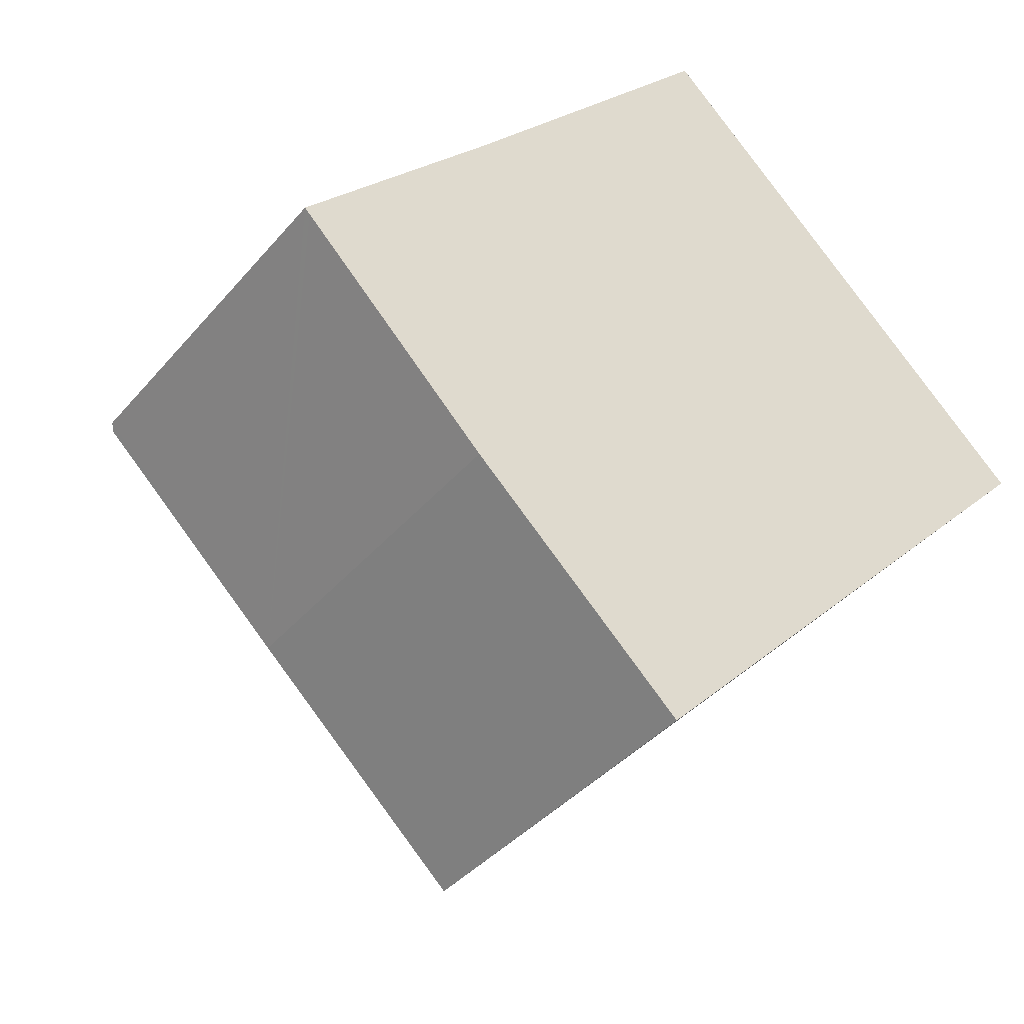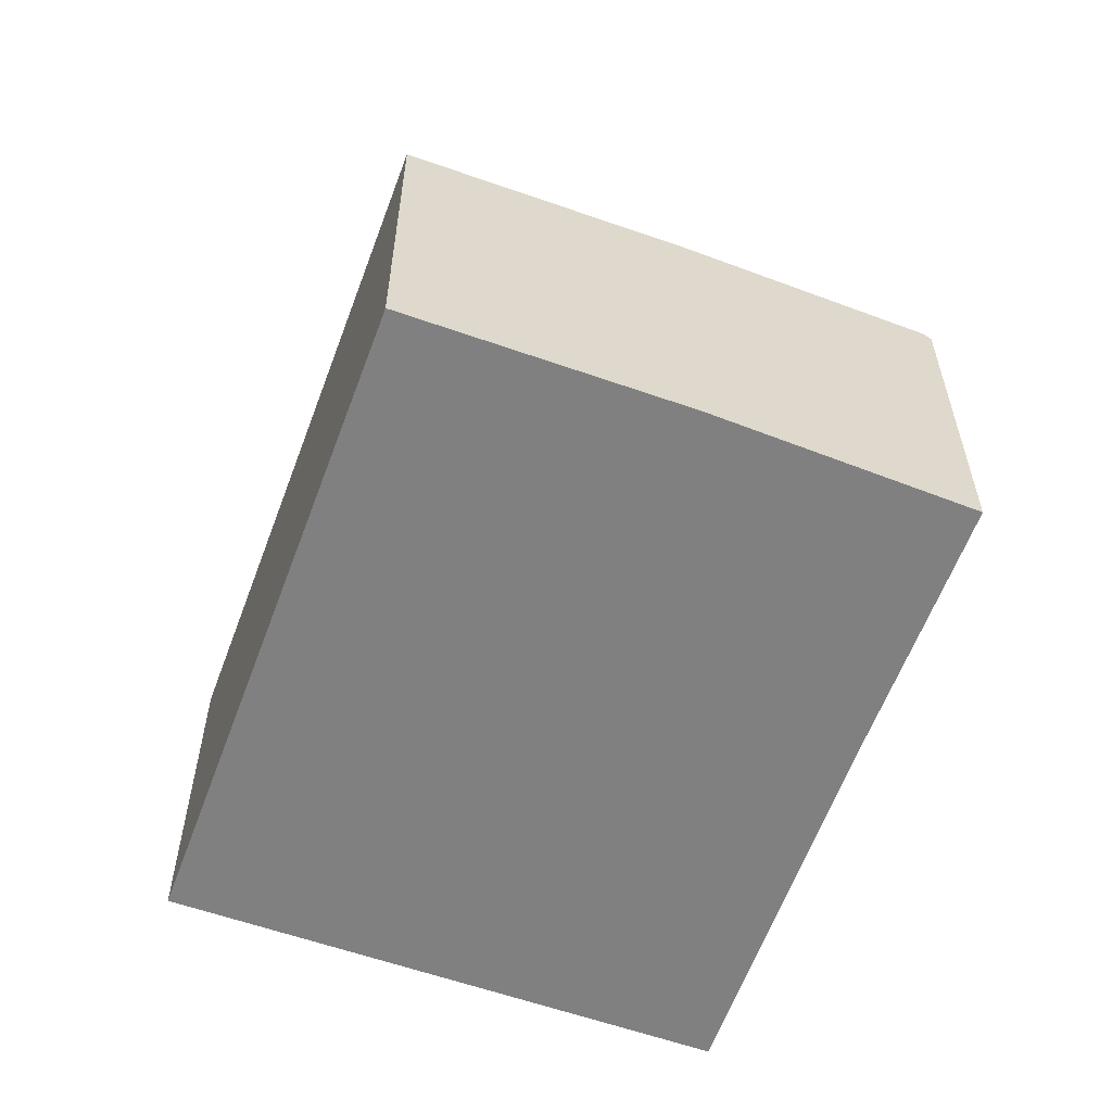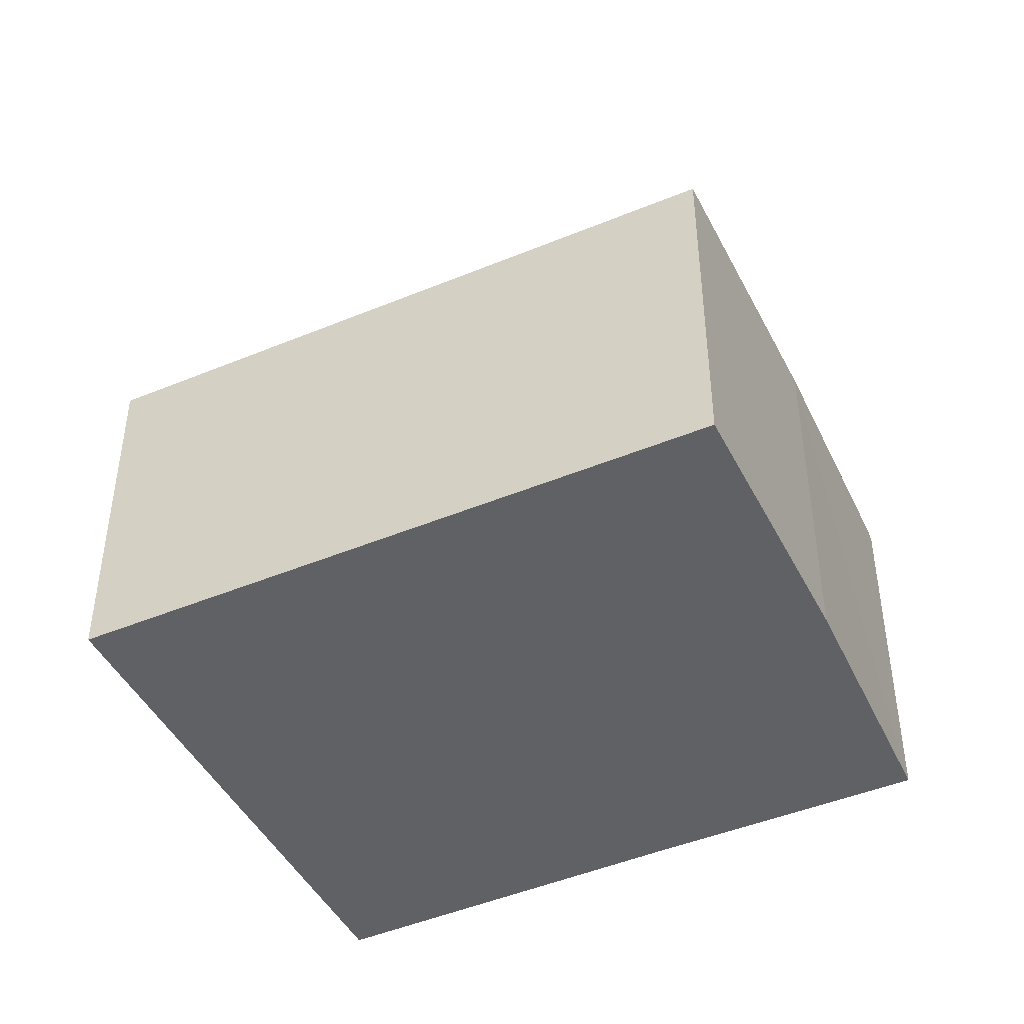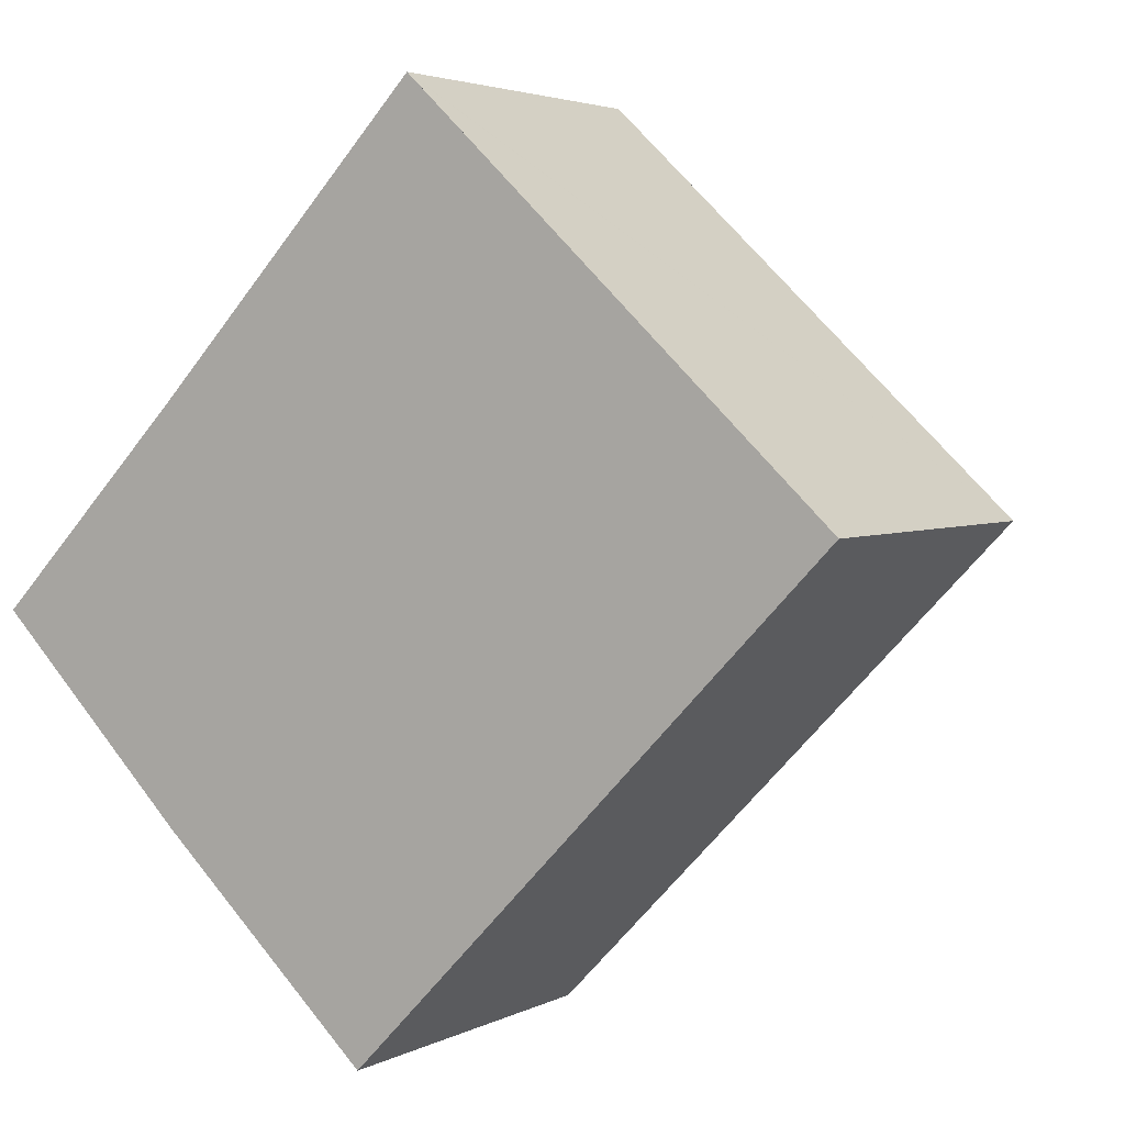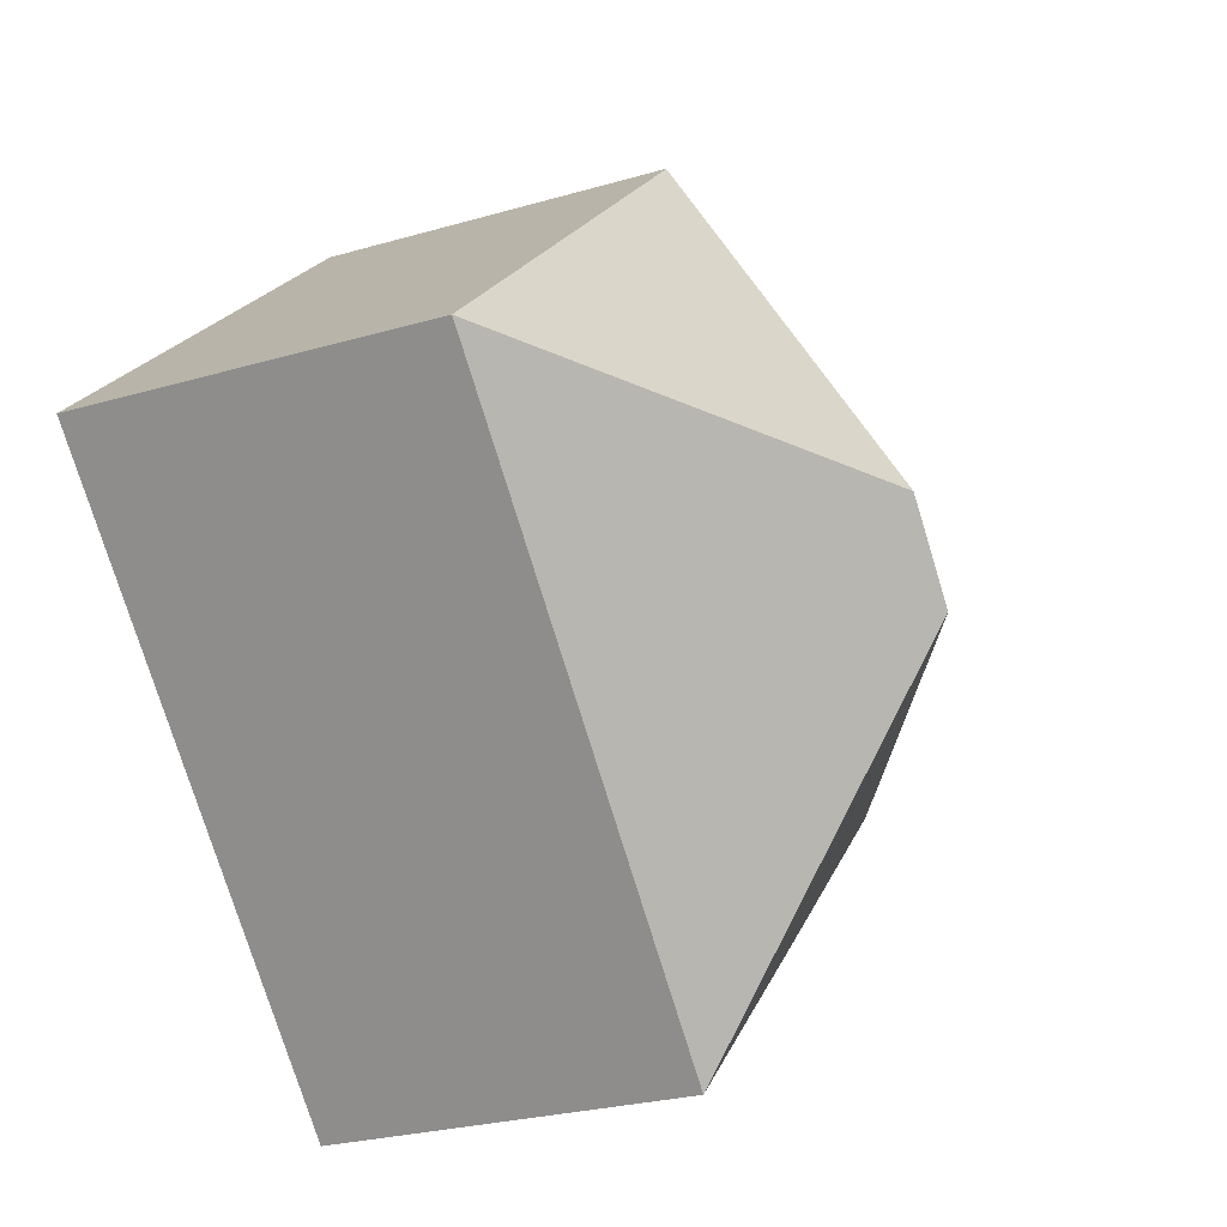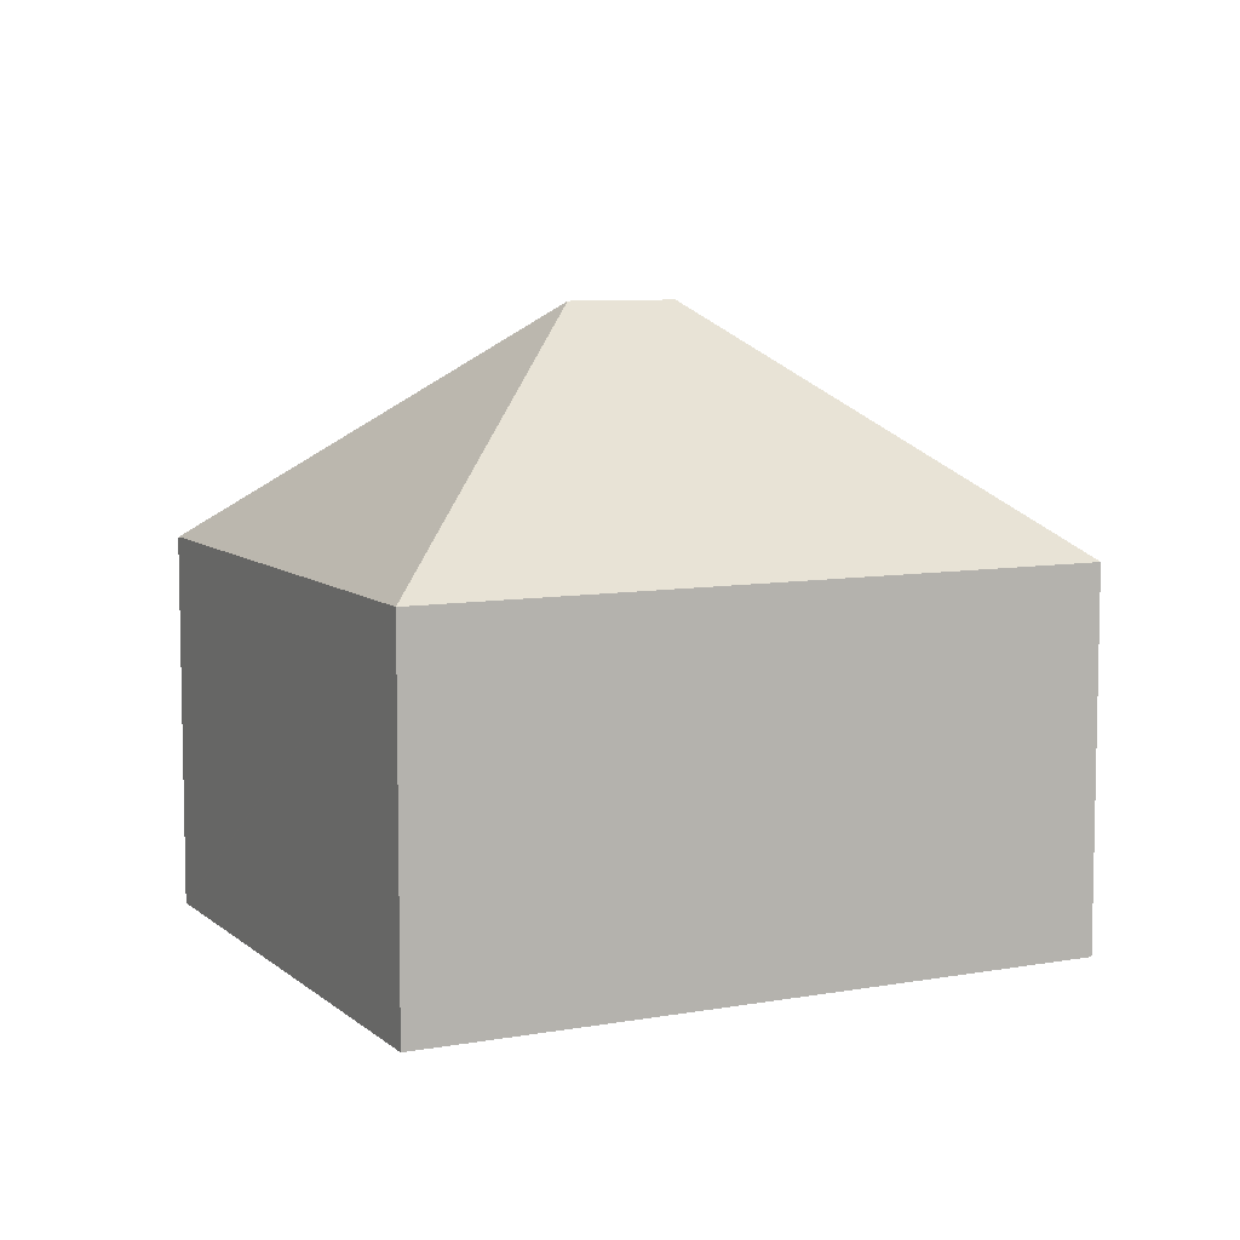
<metadata>
{"format":"obj","ext":"obj","renderer":"f3d","projection":"perspective","resolution":1024,"background":"white","views":[{"elev":-38.5,"azim":-35.3,"up":"+Z"},{"elev":-60.0,"azim":-156.3,"up":"+Y"},{"elev":-45.8,"azim":159.4,"up":"+Y"},{"elev":3.5,"azim":31.4,"up":"+Z"},{"elev":-26.0,"azim":114.9,"up":"+Z"},{"elev":7.9,"azim":107.4,"up":"+Y"}]}
</metadata>
<code>
v  11.7 6.553 5.57
v  8.528 10.71 1.505
v  8.365 6.553 8.726
v  15.81 6.553 1.669
v  7.139 10.71 0.065
v  7.3 6.551 -7.158
v  3.477 6.556 -3.528
v  0.093 6.69 -0.094
v  0 6.583 4.031e-16
v  3.502 6.593 3.614
v  8.336 6.521 8.753
v  0 0 0
v  3.502 -2.213e-16 3.614
v  8.336 -5.36e-16 8.753
v  8.365 -5.343e-16 8.726
v  11.7 -3.411e-16 5.57
v  15.81 -1.022e-16 1.669
v  7.3 4.383e-16 -7.158
v  3.477 2.16e-16 -3.528
v  0.093 5.756e-18 -0.094
g defaultobject
f 1 2 3
f 2 1 4
f 5 4 6
f 4 5 2
f 7 5 6
f 5 7 8
f 9 5 8
f 5 9 10
f 5 10 2
f 2 10 11
f 2 11 3
f 12 10 9
f 10 12 11
f 11 12 13
f 11 13 14
f 11 1 3
f 1 11 14
f 1 14 4
f 4 14 15
f 4 15 16
f 4 16 17
f 17 6 4
f 6 17 18
f 6 19 7
f 19 6 18
f 7 9 8
f 9 7 12
f 12 7 20
f 20 7 19
f 13 16 14
f 16 13 17
f 17 13 12
f 17 12 18
f 18 12 20
f 18 20 19

</code>
